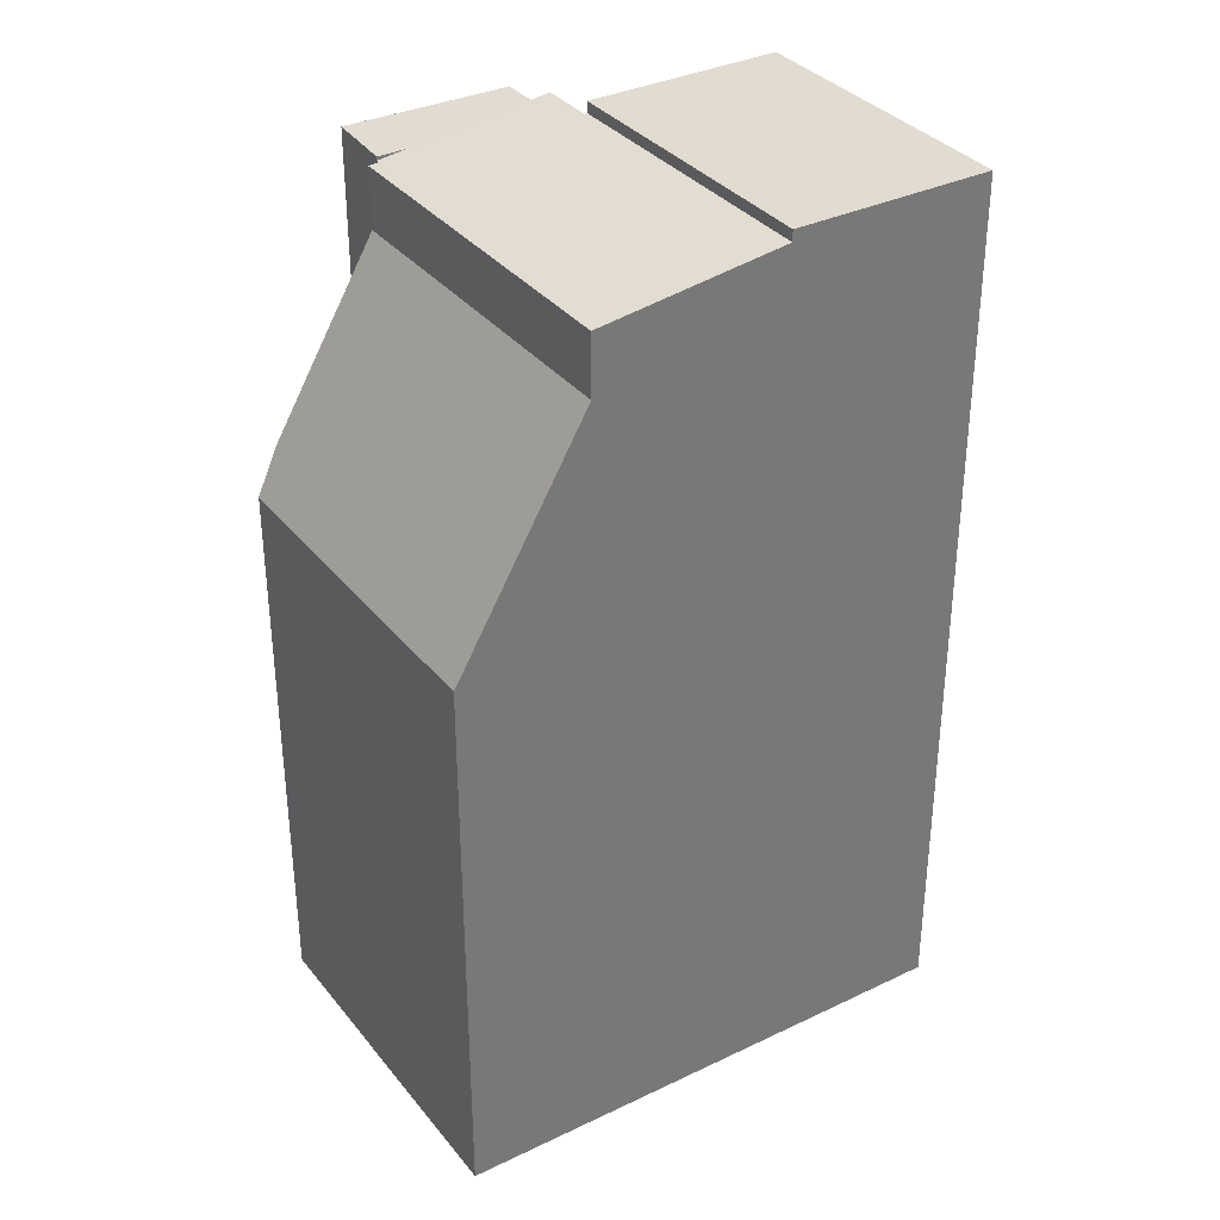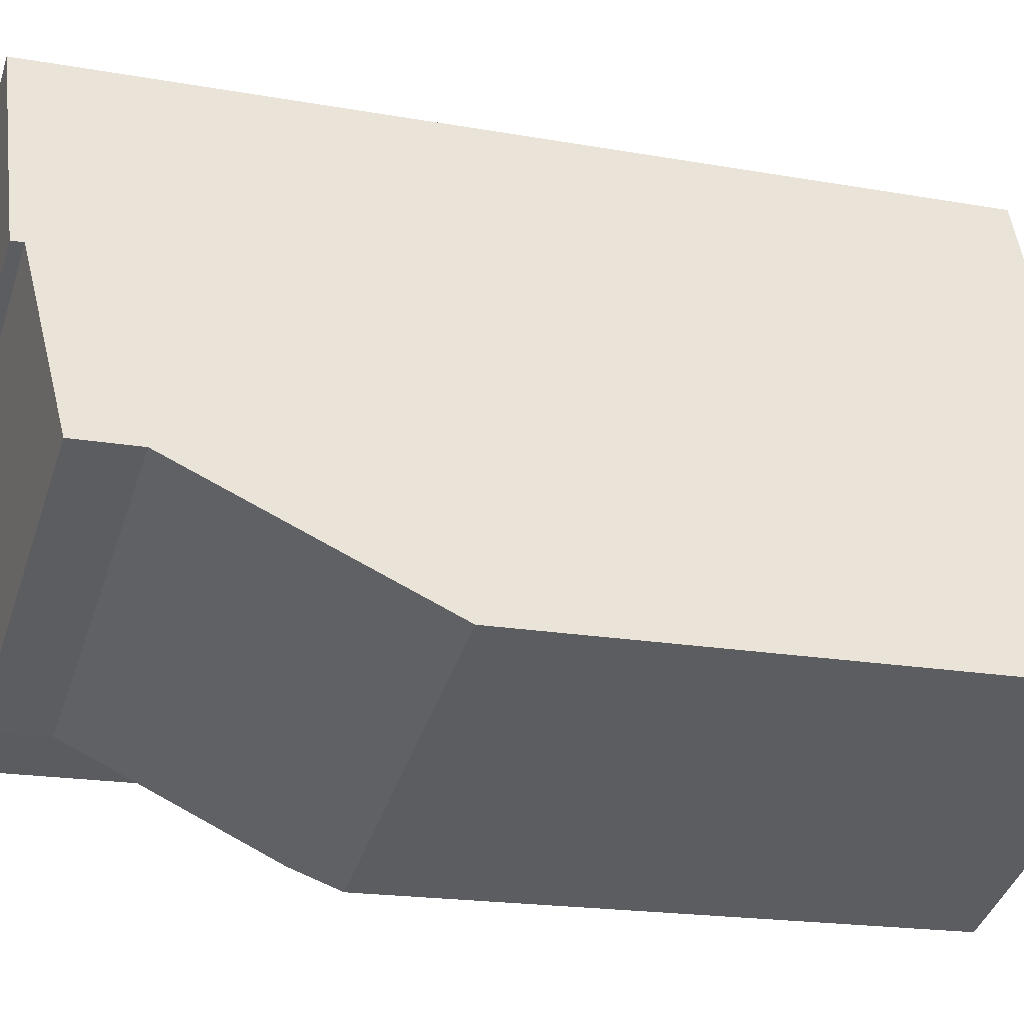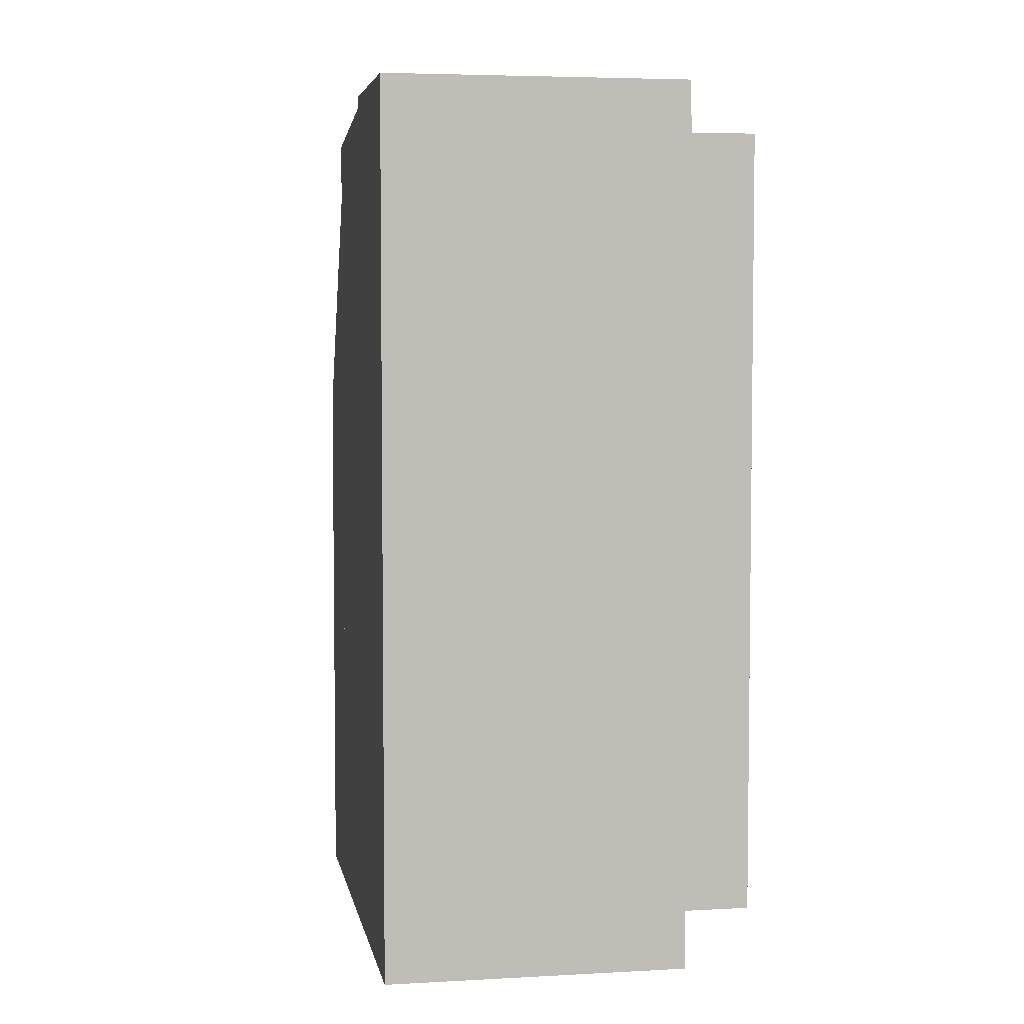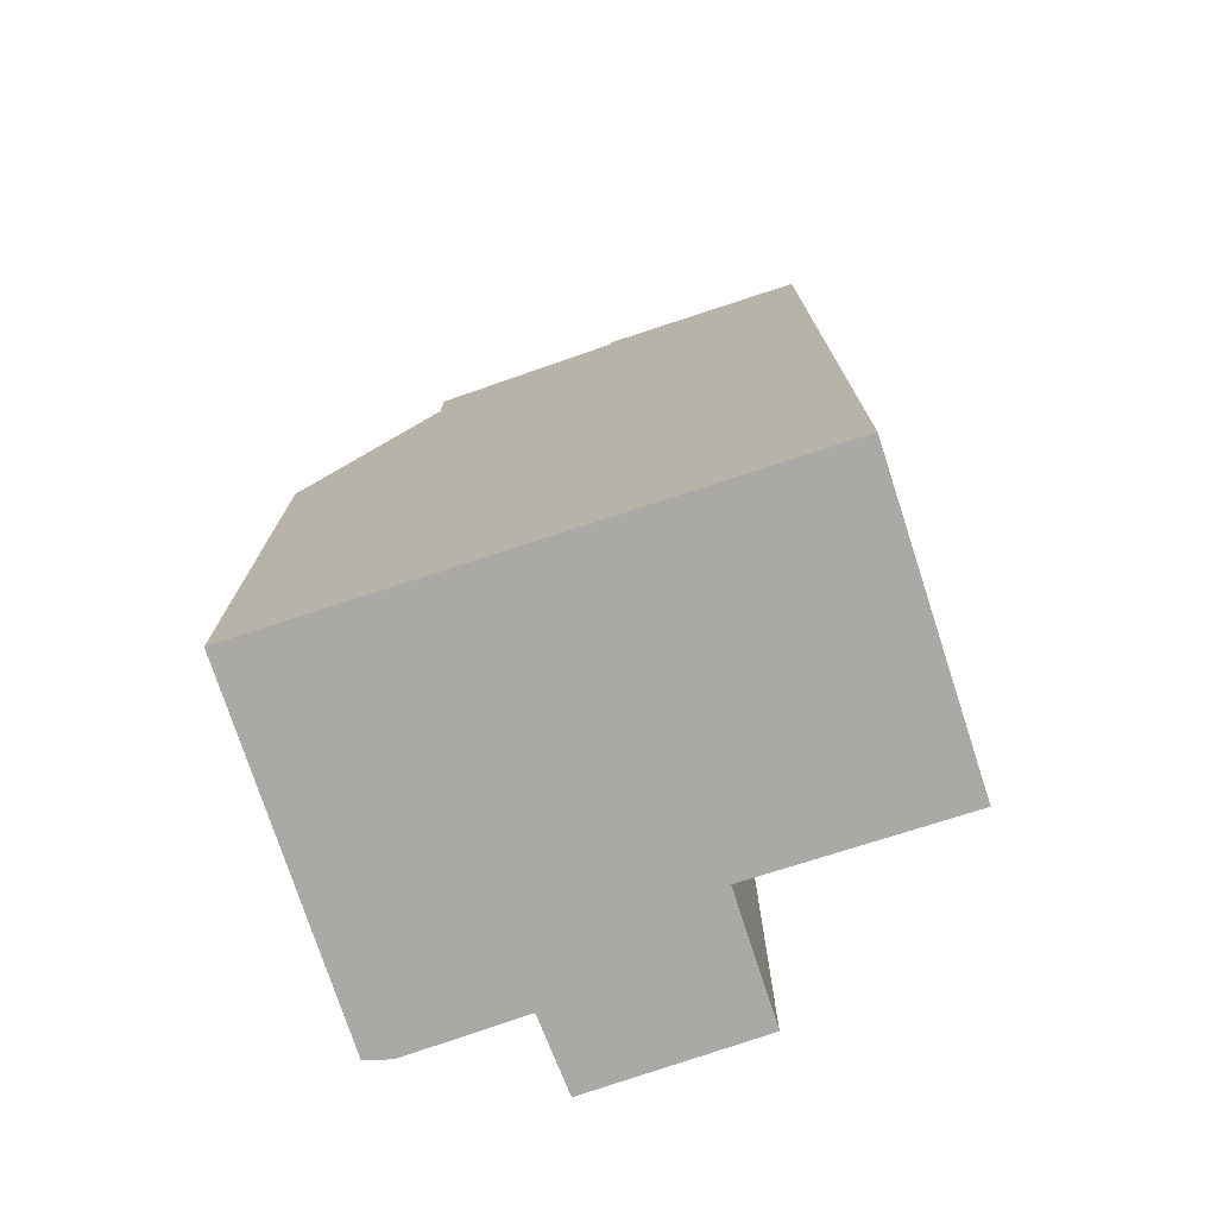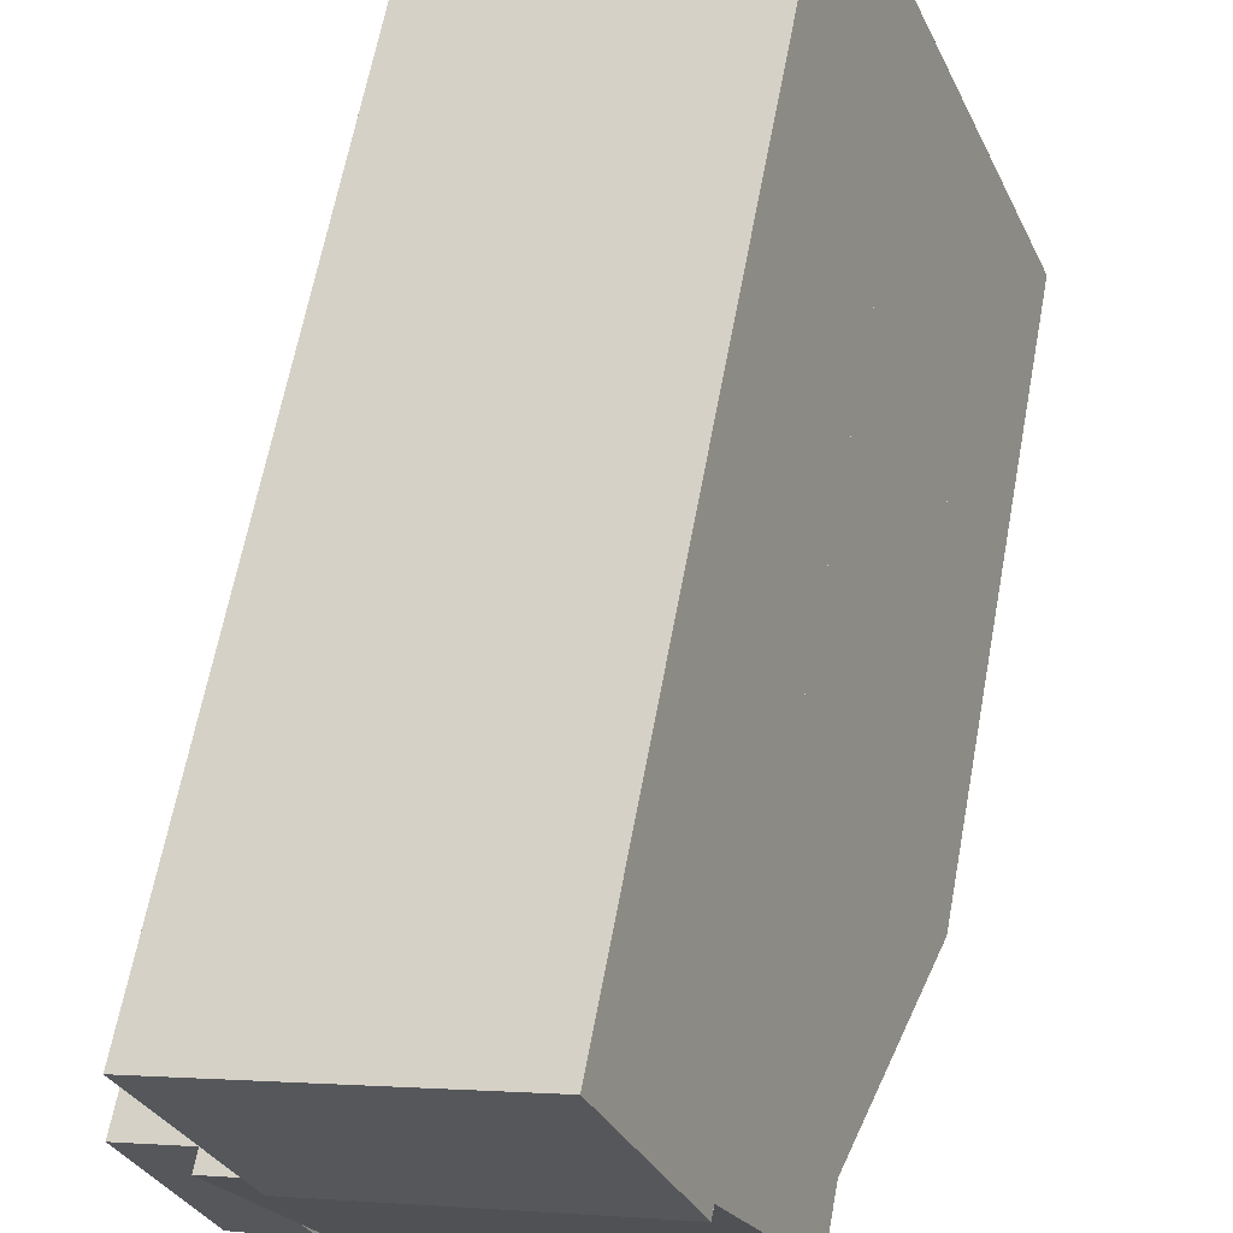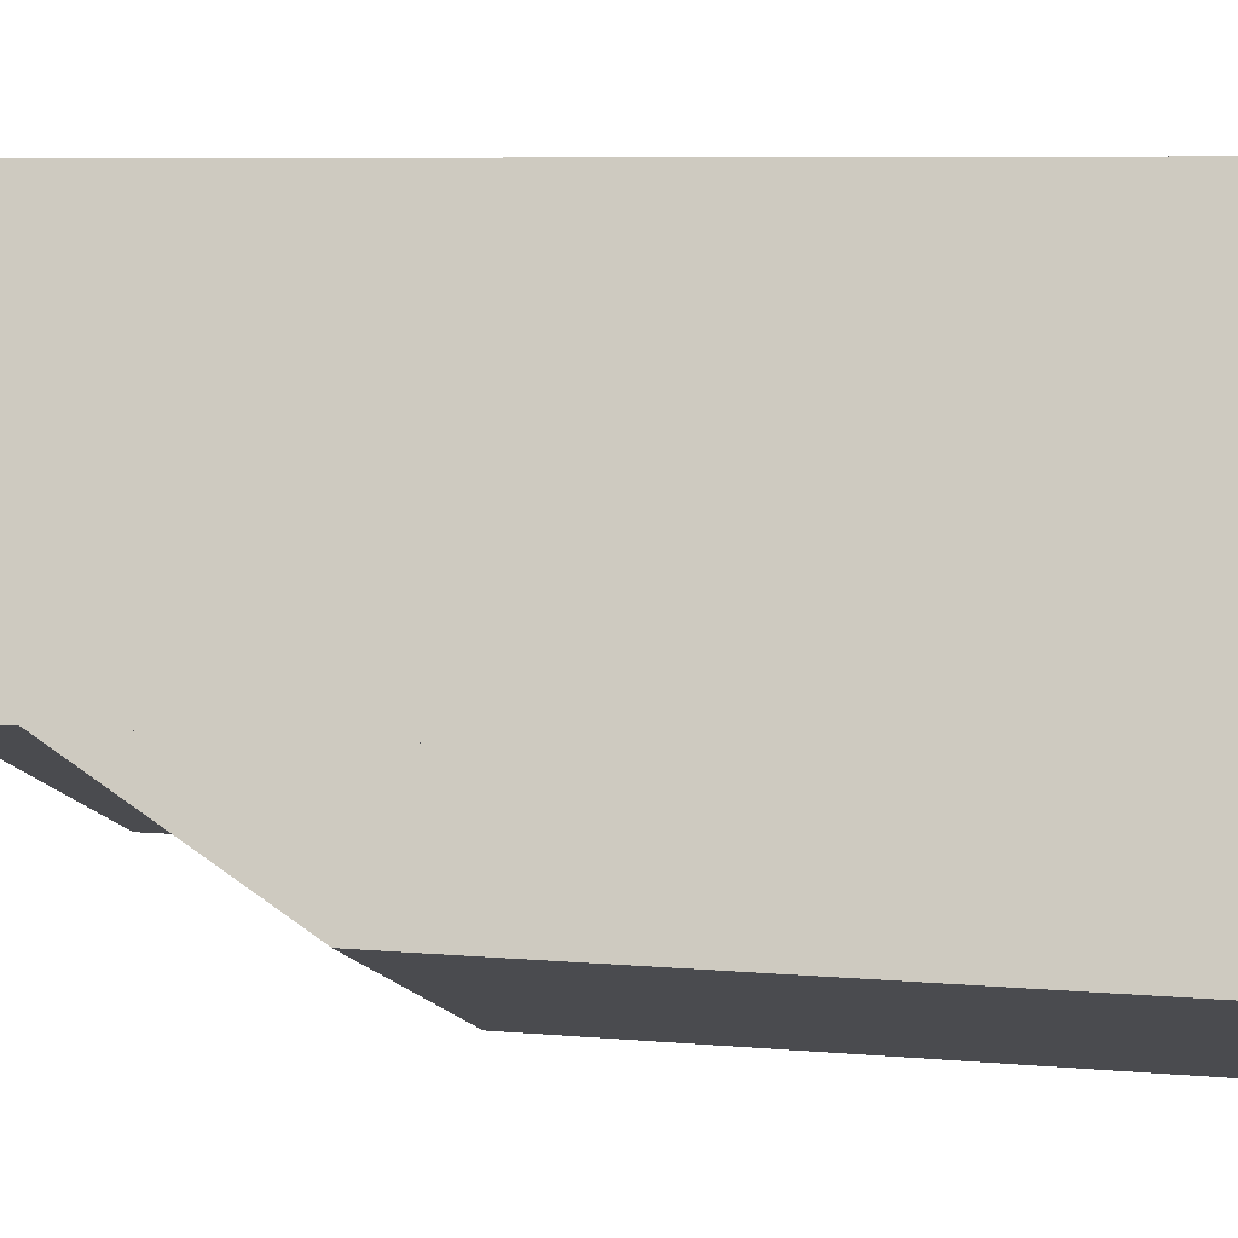
<metadata>
{"format":"obj","ext":"obj","renderer":"f3d","projection":"perspective","resolution":1024,"background":"white","views":[{"elev":34.5,"azim":-100.8,"up":"+Y"},{"elev":-18.3,"azim":-109.2,"up":"+Z"},{"elev":4.8,"azim":12.0,"up":"+Y"},{"elev":-75.6,"azim":-49.9,"up":"+Y"},{"elev":63.2,"azim":-169.5,"up":"+Z"},{"elev":7.3,"azim":-75.7,"up":"+Z"}]}
</metadata>
<code>
v  17.87 39.42 8.198
v  8.78 39.42 21.71
v  21.33 39.42 16.61
v  5.368 39.42 13.27
v  5.368 -8.128e-16 13.27
v  8.78 -1.329e-15 21.71
v  21.33 -1.017e-15 16.61
v  17.87 -5.02e-16 8.198
v  23.09 38.05 5.946
v  17.74 38.05 1.054
v  20.2 38.05 7.128
v  20.71 38.05 -0.243
v  17.25 38.05 -0.146
v  20.35 38.05 -1.196
v  17.25 8.94e-18 -0.146
v  20.2 -4.365e-16 7.128
v  17.74 -6.454e-17 1.054
v  23.09 -3.641e-16 5.946
v  20.35 7.323e-17 -1.196
v  20.71 1.488e-17 -0.243
v  0 24.95 1.528e-15
v  15.27 26.88 -4.981
v  14.56 24.95 -5.9
v  0.608 27.75 1.502
v  15.51 28.08 -4.333
v  2.212 35.13 5.468
v  16.95 35.13 -0.506
v  16.95 3.098e-17 -0.506
v  15.27 3.05e-16 -4.981
v  15.51 2.653e-16 -4.333
v  14.56 3.613e-16 -5.9
v  0 0 0
v  2.212 -3.348e-16 5.468
v  0.608 -9.197e-17 1.502
v  2.212 37.83 5.468
v  17.11 37.89 -0.096
v  16.95 37.83 -0.506
v  20.2 38.9 7.128
v  17.83 38.9 8.095
v  5.368 38.91 13.27
v  17.87 38.91 8.198
v  17.25 37.89 -0.146
v  17.83 -4.957e-16 8.095
v  17.11 5.878e-18 -0.096
g defaultobject
f 1 2 3
f 2 1 4
f 5 2 4
f 2 5 6
f 6 3 2
f 3 6 7
f 7 1 3
f 1 7 8
f 8 4 1
f 4 8 5
f 5 7 6
f 7 5 8
f 9 10 11
f 10 9 12
f 10 12 13
f 13 12 14
f 15 10 13
f 10 15 11
f 11 15 16
f 16 15 17
f 16 9 11
f 9 16 18
f 18 12 9
f 12 18 14
f 14 18 19
f 19 18 20
f 19 13 14
f 13 19 15
f 17 18 16
f 18 17 15
f 18 15 20
f 20 15 19
f 21 22 23
f 22 21 24
f 22 24 25
f 25 24 26
f 25 26 27
f 28 25 27
f 25 28 22
f 22 28 29
f 29 28 30
f 29 23 22
f 23 29 31
f 31 21 23
f 21 31 32
f 24 33 26
f 33 24 21
f 33 21 32
f 33 32 34
f 33 27 26
f 27 33 28
f 33 30 28
f 30 33 29
f 29 33 31
f 31 33 34
f 31 34 32
f 35 36 37
f 36 35 10
f 10 35 38
f 38 35 39
f 39 35 40
f 39 40 41
f 10 42 36
f 8 39 41
f 39 8 43
f 16 10 38
f 10 16 42
f 42 16 15
f 15 16 17
f 44 37 36
f 37 44 28
f 43 38 39
f 38 43 16
f 5 41 40
f 41 5 8
f 15 36 42
f 36 15 44
f 28 35 37
f 35 28 33
f 35 5 40
f 5 35 33
f 5 43 8
f 43 5 17
f 17 5 15
f 15 5 44
f 44 5 28
f 28 5 33
f 17 16 43

</code>
